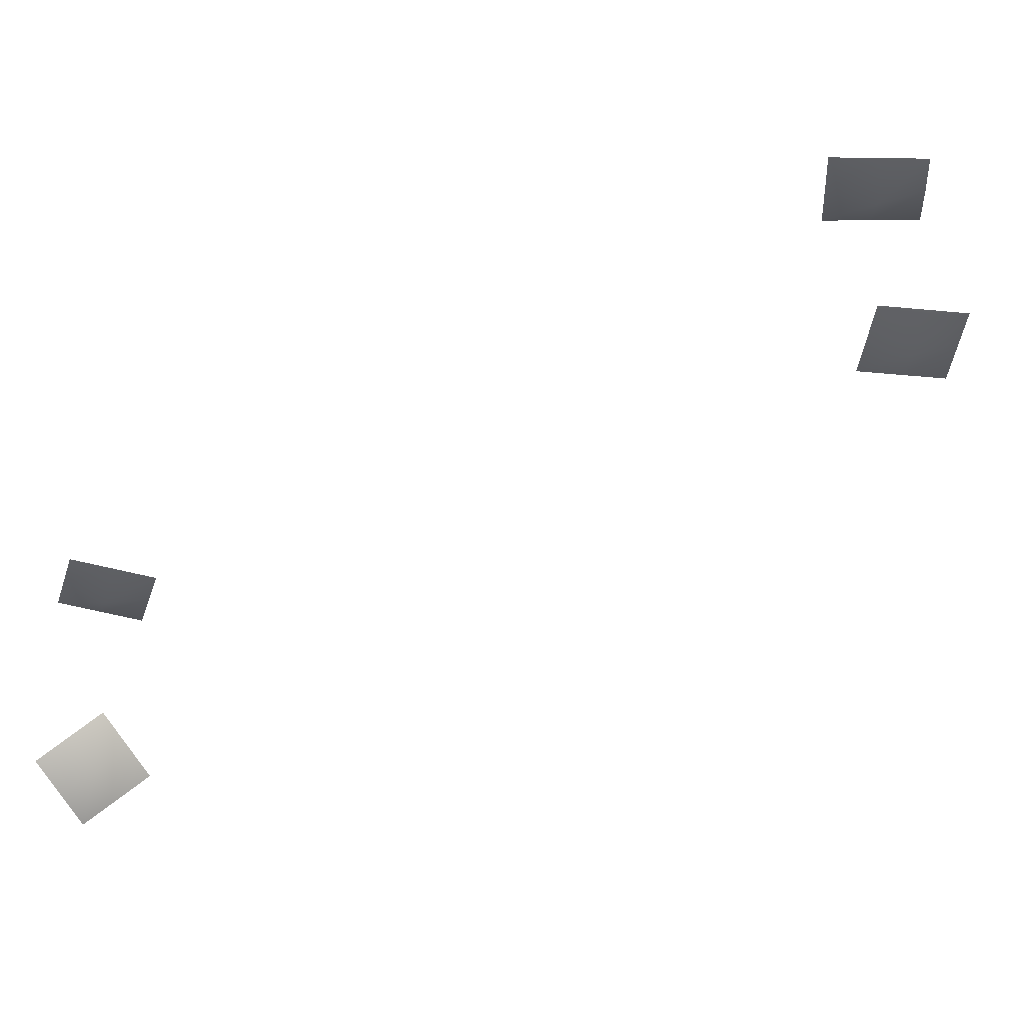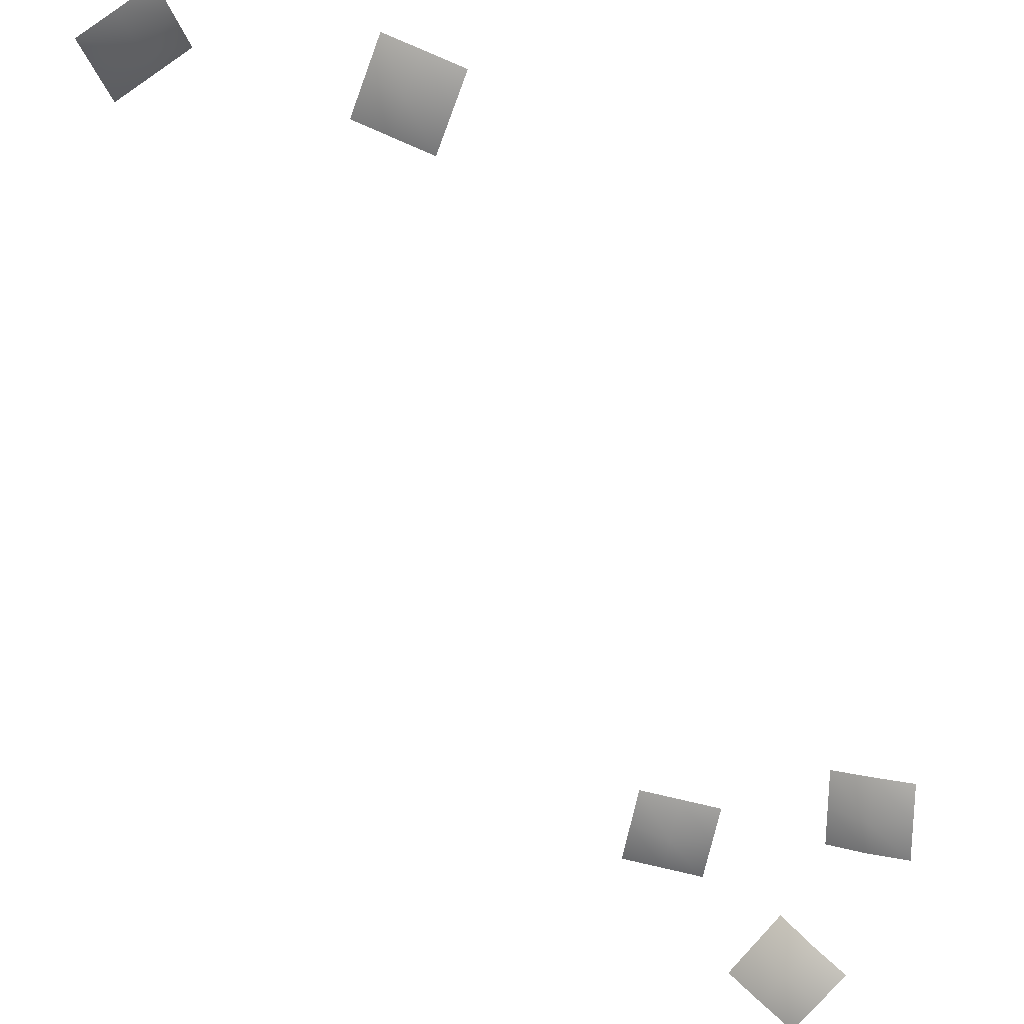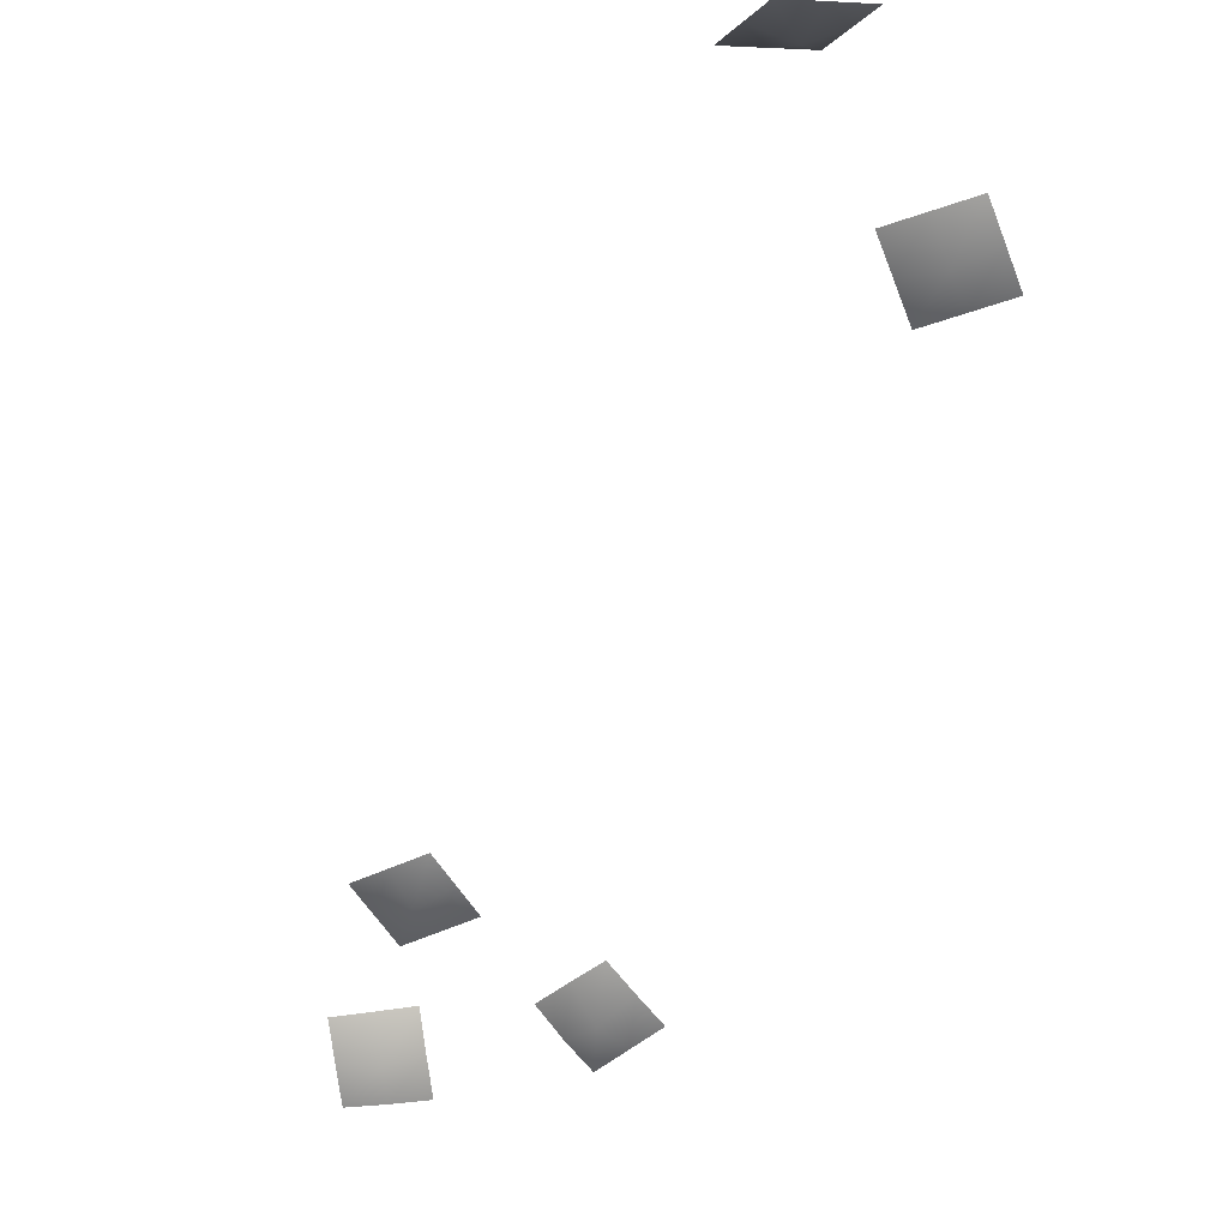
<metadata>
{"format":"obj","ext":"obj","renderer":"f3d","projection":"perspective","resolution":1024,"background":"white","views":[{"elev":-47.5,"azim":151.7,"up":"+Y"},{"elev":-64.5,"azim":58.1,"up":"+Y"},{"elev":-46.6,"azim":9.5,"up":"+Y"}]}
</metadata>
<code>
g default
v -2.77 4.838 -21.18
v -1.966 4.596 -23.31
v -4.158 3.876 -24.05
v -4.91 4.907 -21.99
v -1.162 4.354 -25.44
v -3.302 4.422 -26.25
v -5.442 4.49 -27.07
v -6.246 4.733 -24.94
v -7.05 4.975 -22.81
v 4.279 3.707 -28.8
v 5.402 3.051 -30.73
v 3.307 2.075 -31.79
v 2.323 3.623 -29.99
v 6.525 2.48 -32.66
v 4.569 2.268 -33.85
v 2.612 2.053 -35.03
v 1.489 2.642 -33.1
v 0.3665 3.491 -31.17
v -5.687 5.347 -32.54
v -5.704 3.906 -34.63
v -7.733 2.978 -33.98
v -7.909 5.033 -32.25
v -5.72 2.73 -36.68
v -7.942 2.502 -36.38
v -10.16 2.342 -36.07
v -10.15 3.483 -34.02
v -10.13 4.735 -31.96
v 26.19 4.609 12.43
v 26.65 4.05 10.26
v 24.38 3.248 9.982
v 23.94 4.575 11.96
v 27.12 3.491 8.09
v 24.88 3.457 7.618
v 22.63 3.424 7.147
v 22.17 3.983 9.319
v 21.7 4.541 11.49
v 19.3 1.163 24.7
v 21.22 1.962 23.74
v 19.99 2.462 21.71
v 18.05 2.295 23.15
v 23.14 2.76 22.78
v 21.89 3.892 21.23
v 18.72 4.226 20.64
v 16.8 3.428 21.6
v 20.64 5.024 19.68
g polySurface23
f 1 2 3 4
f 2 5 6 3
f 3 6 7 8
f 4 3 8 9
f 10 11 12 13
f 11 14 15 12
f 12 15 16 17
f 13 12 17 18
f 19 20 21 22
f 20 23 24 21
f 21 24 25 26
f 22 21 26 27
f 28 29 30 31
f 29 32 33 30
f 30 33 34 35
f 31 30 35 36
f 37 38 39 40
f 38 41 42 39
f 40 39 43 44
f 39 42 45 43

</code>
